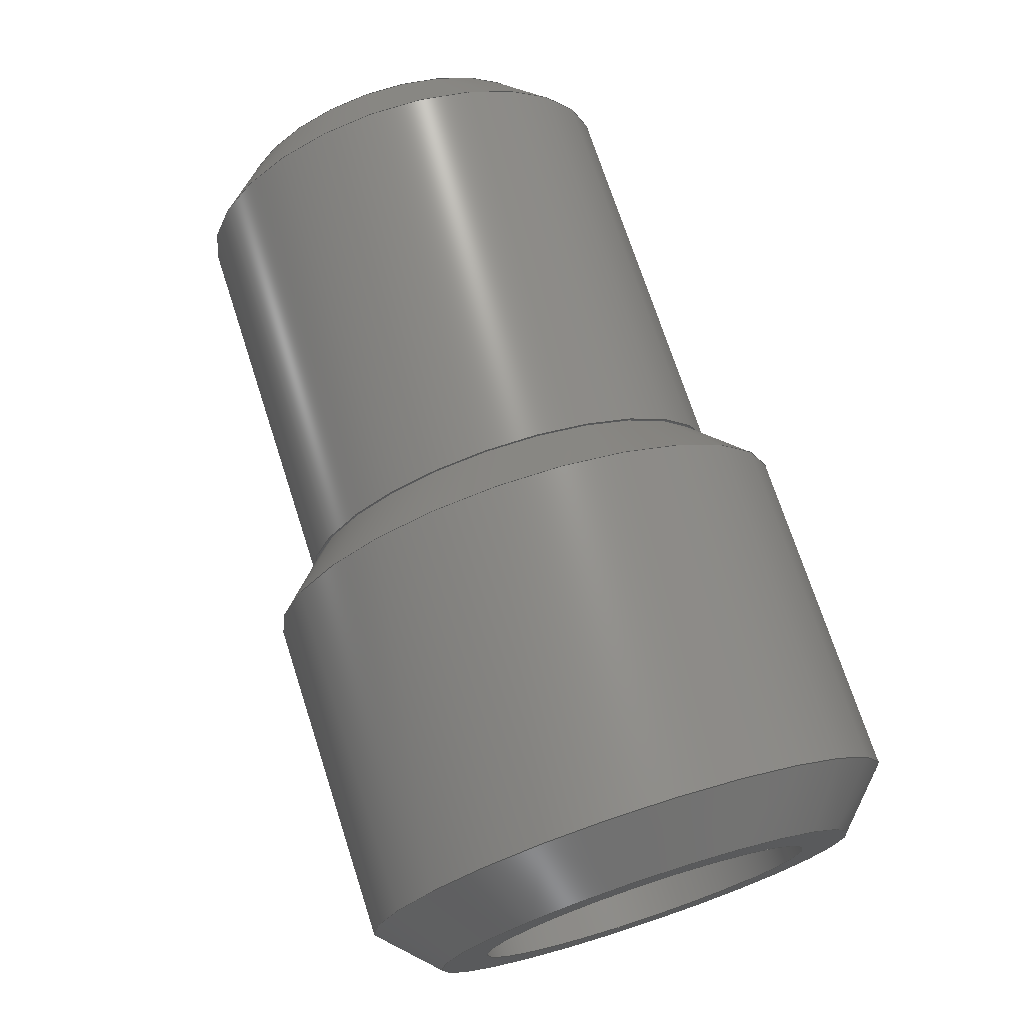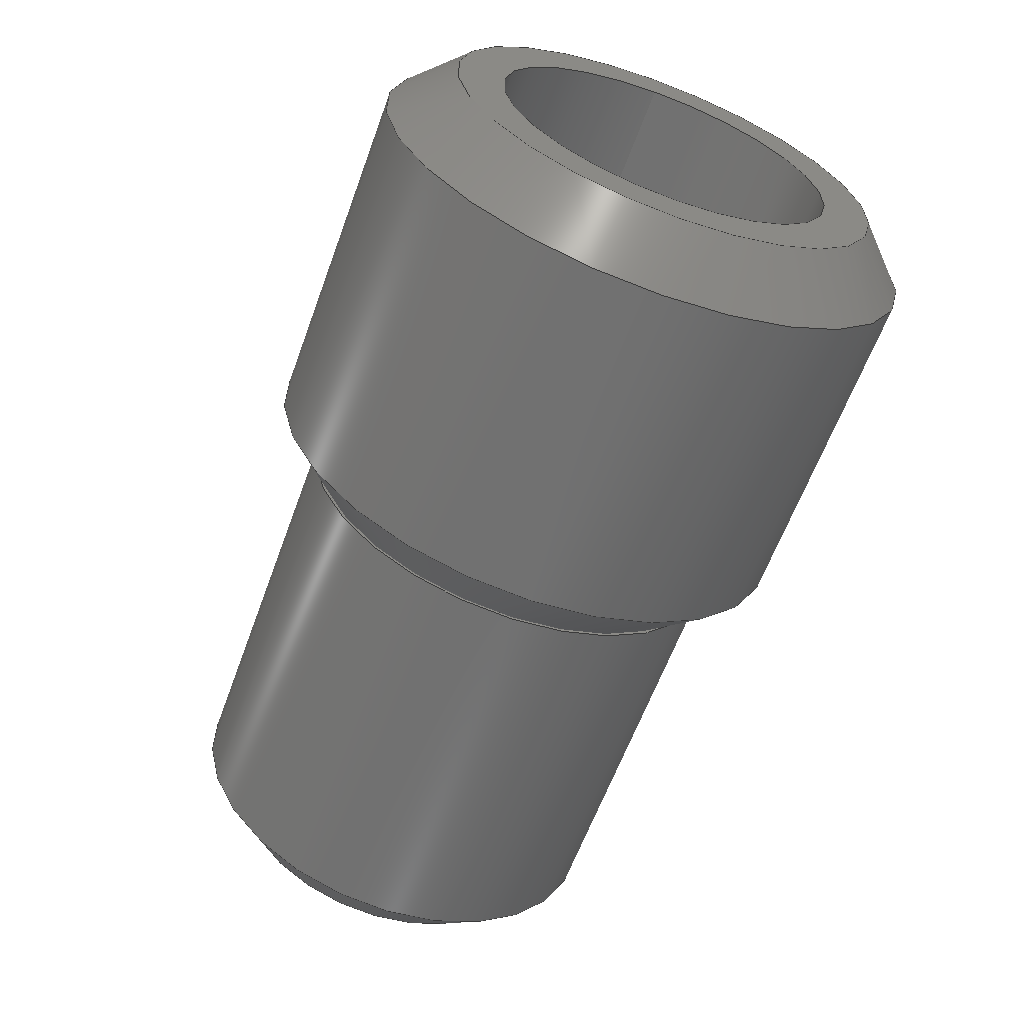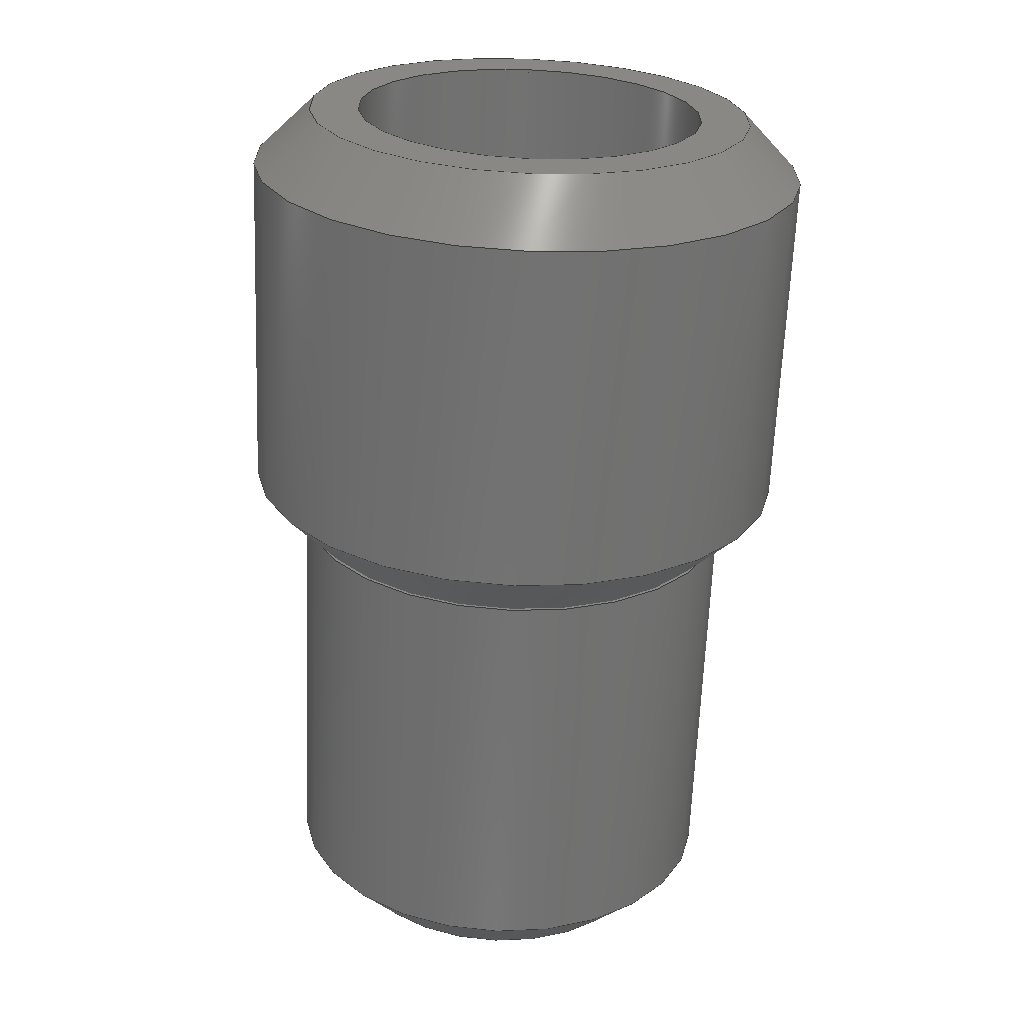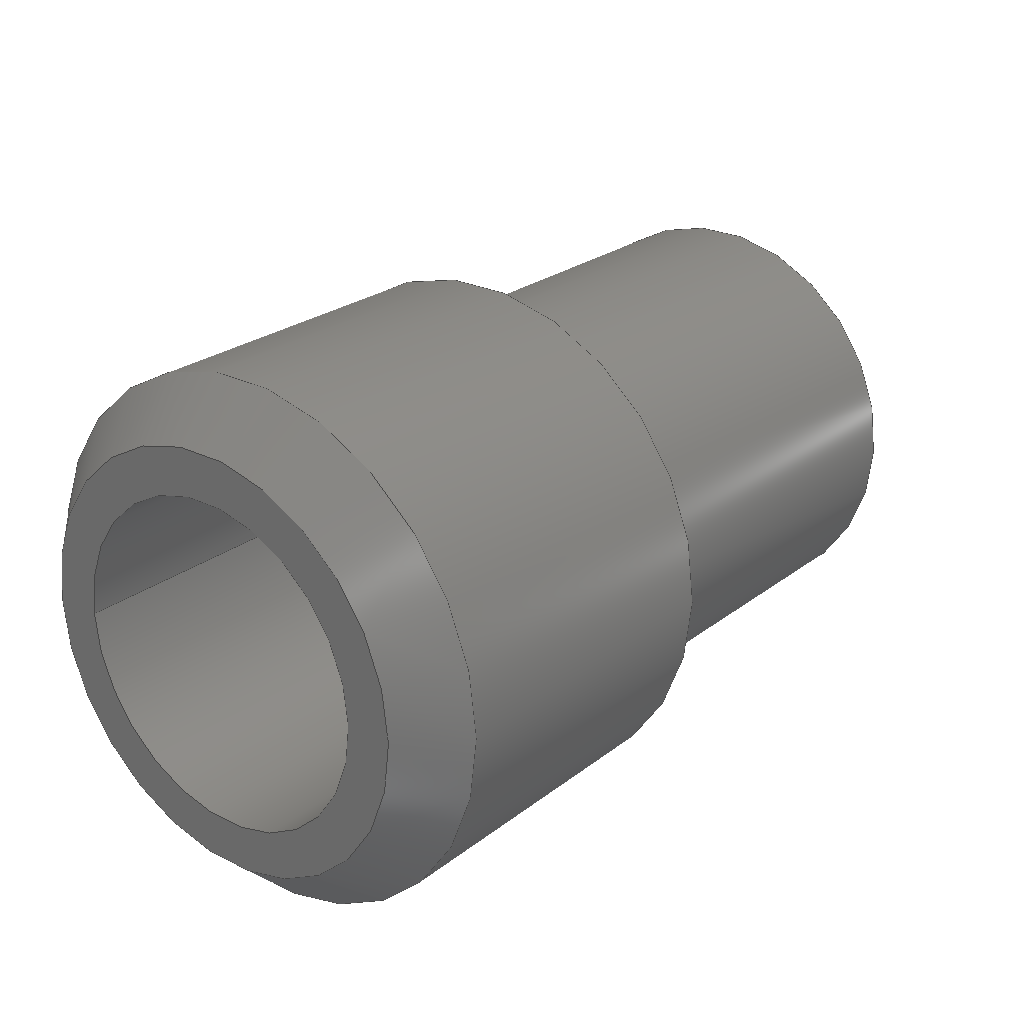
<metadata>
{"format":"step","ext":"stp","renderer":"f3d","projection":"perspective","resolution":1024,"background":"white","views":[{"elev":72.4,"azim":72.0,"up":"+Y"},{"elev":-61.9,"azim":69.9,"up":"+Z"},{"elev":-64.4,"azim":87.7,"up":"+Z"},{"elev":25.0,"azim":129.0,"up":"+Y"}]}
</metadata>
<code>
ISO-10303-21;
DATA;
#1=MECHANICAL_DESIGN_GEOMETRIC_PRESENTATION_REPRESENTATION('',(#4),#276);
#2=SHAPE_REPRESENTATION_RELATIONSHIP('SRR','None',#286,#3);
#3=ADVANCED_BREP_SHAPE_REPRESENTATION('',(#5),#275);
#4=STYLED_ITEM('',(#295),#5);
#5=MANIFOLD_SOLID_BREP('Body1',#142);
#6=CONICAL_SURFACE('',#162,0.1781,0.7854);
#7=CONICAL_SURFACE('',#171,0.225,0.7854);
#8=CONICAL_SURFACE('',#177,0.225,0.7854);
#9=FACE_BOUND('',#23,.T.);
#10=FACE_BOUND('',#27,.T.);
#11=PLANE('',#159);
#12=PLANE('',#168);
#13=FACE_OUTER_BOUND('',#21,.T.);
#14=FACE_OUTER_BOUND('',#22,.T.);
#15=FACE_OUTER_BOUND('',#24,.T.);
#16=FACE_OUTER_BOUND('',#25,.T.);
#17=FACE_OUTER_BOUND('',#26,.T.);
#18=FACE_OUTER_BOUND('',#28,.T.);
#19=FACE_OUTER_BOUND('',#29,.T.);
#20=FACE_OUTER_BOUND('',#30,.T.);
#21=EDGE_LOOP('',(#91,#92,#93,#94));
#22=EDGE_LOOP('',(#95,#96));
#23=EDGE_LOOP('',(#97));
#24=EDGE_LOOP('',(#98,#99,#100,#101,#102));
#25=EDGE_LOOP('',(#103,#104,#105,#106,#107,#108));
#26=EDGE_LOOP('',(#109,#110));
#27=EDGE_LOOP('',(#111,#112));
#28=EDGE_LOOP('',(#113,#114,#115,#116,#117,#118));
#29=EDGE_LOOP('',(#119,#120,#121,#122,#123,#124));
#30=EDGE_LOOP('',(#125,#126,#127,#128,#129,#130));
#31=LINE('',#235,#37);
#32=LINE('',#247,#38);
#33=LINE('',#253,#39);
#34=LINE('',#264,#40);
#35=LINE('',#270,#41);
#36=LINE('',#272,#42);
#37=VECTOR('',#184,0.1562);
#38=VECTOR('',#199,0.1781);
#39=VECTOR('',#206,0.2031);
#40=VECTOR('',#219,0.225);
#41=VECTOR('',#226,0.25);
#42=VECTOR('',#229,0.225);
#43=CIRCLE('',#157,0.1562);
#44=CIRCLE('',#158,0.1562);
#45=CIRCLE('',#160,0.2);
#46=CIRCLE('',#161,0.2);
#47=CIRCLE('',#163,0.2031);
#48=CIRCLE('',#164,0.2031);
#49=CIRCLE('',#166,0.2031);
#50=CIRCLE('',#167,0.2031);
#51=CIRCLE('',#169,0.2);
#52=CIRCLE('',#170,0.2);
#53=CIRCLE('',#172,0.25);
#54=CIRCLE('',#173,0.25);
#55=CIRCLE('',#175,0.25);
#56=CIRCLE('',#176,0.25);
#57=VERTEX_POINT('',#232);
#58=VERTEX_POINT('',#234);
#59=VERTEX_POINT('',#238);
#60=VERTEX_POINT('',#239);
#61=VERTEX_POINT('',#243);
#62=VERTEX_POINT('',#244);
#63=VERTEX_POINT('',#249);
#64=VERTEX_POINT('',#250);
#65=VERTEX_POINT('',#255);
#66=VERTEX_POINT('',#256);
#67=VERTEX_POINT('',#260);
#68=VERTEX_POINT('',#261);
#69=VERTEX_POINT('',#266);
#70=VERTEX_POINT('',#267);
#71=EDGE_CURVE('',#57,#57,#43,.T.);
#72=EDGE_CURVE('',#57,#58,#31,.T.);
#73=EDGE_CURVE('',#58,#58,#44,.T.);
#74=EDGE_CURVE('',#59,#60,#45,.T.);
#75=EDGE_CURVE('',#60,#59,#46,.T.);
#76=EDGE_CURVE('',#61,#62,#47,.T.);
#77=EDGE_CURVE('',#62,#61,#48,.T.);
#78=EDGE_CURVE('',#62,#57,#32,.T.);
#79=EDGE_CURVE('',#63,#64,#49,.T.);
#80=EDGE_CURVE('',#64,#63,#50,.T.);
#81=EDGE_CURVE('',#64,#62,#33,.T.);
#82=EDGE_CURVE('',#65,#66,#51,.T.);
#83=EDGE_CURVE('',#66,#65,#52,.T.);
#84=EDGE_CURVE('',#67,#68,#53,.T.);
#85=EDGE_CURVE('',#68,#67,#54,.T.);
#86=EDGE_CURVE('',#68,#66,#34,.T.);
#87=EDGE_CURVE('',#69,#70,#55,.T.);
#88=EDGE_CURVE('',#70,#69,#56,.T.);
#89=EDGE_CURVE('',#70,#68,#35,.T.);
#90=EDGE_CURVE('',#60,#70,#36,.T.);
#91=ORIENTED_EDGE('',*,*,#71,.F.);
#92=ORIENTED_EDGE('',*,*,#72,.T.);
#93=ORIENTED_EDGE('',*,*,#73,.F.);
#94=ORIENTED_EDGE('',*,*,#72,.F.);
#95=ORIENTED_EDGE('',*,*,#74,.T.);
#96=ORIENTED_EDGE('',*,*,#75,.T.);
#97=ORIENTED_EDGE('',*,*,#73,.T.);
#98=ORIENTED_EDGE('',*,*,#76,.F.);
#99=ORIENTED_EDGE('',*,*,#77,.F.);
#100=ORIENTED_EDGE('',*,*,#78,.T.);
#101=ORIENTED_EDGE('',*,*,#71,.T.);
#102=ORIENTED_EDGE('',*,*,#78,.F.);
#103=ORIENTED_EDGE('',*,*,#79,.F.);
#104=ORIENTED_EDGE('',*,*,#80,.F.);
#105=ORIENTED_EDGE('',*,*,#81,.T.);
#106=ORIENTED_EDGE('',*,*,#77,.T.);
#107=ORIENTED_EDGE('',*,*,#76,.T.);
#108=ORIENTED_EDGE('',*,*,#81,.F.);
#109=ORIENTED_EDGE('',*,*,#79,.T.);
#110=ORIENTED_EDGE('',*,*,#80,.T.);
#111=ORIENTED_EDGE('',*,*,#82,.F.);
#112=ORIENTED_EDGE('',*,*,#83,.F.);
#113=ORIENTED_EDGE('',*,*,#84,.F.);
#114=ORIENTED_EDGE('',*,*,#85,.F.);
#115=ORIENTED_EDGE('',*,*,#86,.T.);
#116=ORIENTED_EDGE('',*,*,#83,.T.);
#117=ORIENTED_EDGE('',*,*,#82,.T.);
#118=ORIENTED_EDGE('',*,*,#86,.F.);
#119=ORIENTED_EDGE('',*,*,#87,.F.);
#120=ORIENTED_EDGE('',*,*,#88,.F.);
#121=ORIENTED_EDGE('',*,*,#89,.T.);
#122=ORIENTED_EDGE('',*,*,#85,.T.);
#123=ORIENTED_EDGE('',*,*,#84,.T.);
#124=ORIENTED_EDGE('',*,*,#89,.F.);
#125=ORIENTED_EDGE('',*,*,#74,.F.);
#126=ORIENTED_EDGE('',*,*,#75,.F.);
#127=ORIENTED_EDGE('',*,*,#90,.T.);
#128=ORIENTED_EDGE('',*,*,#88,.T.);
#129=ORIENTED_EDGE('',*,*,#87,.T.);
#130=ORIENTED_EDGE('',*,*,#90,.F.);
#131=CYLINDRICAL_SURFACE('',#156,0.1562);
#132=CYLINDRICAL_SURFACE('',#165,0.2031);
#133=CYLINDRICAL_SURFACE('',#174,0.25);
#134=ADVANCED_FACE('',(#13),#131,.F.);
#135=ADVANCED_FACE('',(#14,#9),#11,.T.);
#136=ADVANCED_FACE('',(#15),#6,.T.);
#137=ADVANCED_FACE('',(#16),#132,.T.);
#138=ADVANCED_FACE('',(#17,#10),#12,.T.);
#139=ADVANCED_FACE('',(#18),#7,.T.);
#140=ADVANCED_FACE('',(#19),#133,.T.);
#141=ADVANCED_FACE('',(#20),#8,.T.);
#142=CLOSED_SHELL('',(#134,#135,#136,#137,#138,#139,#140,#141));
#143=DERIVED_UNIT_ELEMENT(#145,1);
#144=DERIVED_UNIT_ELEMENT(#280,3);
#145=(
MASS_UNIT()
NAMED_UNIT(*)
SI_UNIT(.KILO.,.GRAM.)
);
#146=DERIVED_UNIT((#143,#144));
#147=MEASURE_REPRESENTATION_ITEM('density measure',
POSITIVE_RATIO_MEASURE(7850),#146);
#148=PROPERTY_DEFINITION_REPRESENTATION(#153,#150);
#149=PROPERTY_DEFINITION_REPRESENTATION(#154,#151);
#150=REPRESENTATION('material name',(#152),#275);
#151=REPRESENTATION('density',(#147),#275);
#152=DESCRIPTIVE_REPRESENTATION_ITEM('Steel','Steel');
#153=PROPERTY_DEFINITION('material property','material name',#288);
#154=PROPERTY_DEFINITION('material property','density of part',#288);
#155=AXIS2_PLACEMENT_3D('placement',#230,#178,#179);
#156=AXIS2_PLACEMENT_3D('',#231,#180,#181);
#157=AXIS2_PLACEMENT_3D('',#233,#182,#183);
#158=AXIS2_PLACEMENT_3D('',#236,#185,#186);
#159=AXIS2_PLACEMENT_3D('',#237,#187,#188);
#160=AXIS2_PLACEMENT_3D('',#240,#189,#190);
#161=AXIS2_PLACEMENT_3D('',#241,#191,#192);
#162=AXIS2_PLACEMENT_3D('',#242,#193,#194);
#163=AXIS2_PLACEMENT_3D('',#245,#195,#196);
#164=AXIS2_PLACEMENT_3D('',#246,#197,#198);
#165=AXIS2_PLACEMENT_3D('',#248,#200,#201);
#166=AXIS2_PLACEMENT_3D('',#251,#202,#203);
#167=AXIS2_PLACEMENT_3D('',#252,#204,#205);
#168=AXIS2_PLACEMENT_3D('',#254,#207,#208);
#169=AXIS2_PLACEMENT_3D('',#257,#209,#210);
#170=AXIS2_PLACEMENT_3D('',#258,#211,#212);
#171=AXIS2_PLACEMENT_3D('',#259,#213,#214);
#172=AXIS2_PLACEMENT_3D('',#262,#215,#216);
#173=AXIS2_PLACEMENT_3D('',#263,#217,#218);
#174=AXIS2_PLACEMENT_3D('',#265,#220,#221);
#175=AXIS2_PLACEMENT_3D('',#268,#222,#223);
#176=AXIS2_PLACEMENT_3D('',#269,#224,#225);
#177=AXIS2_PLACEMENT_3D('',#271,#227,#228);
#178=DIRECTION('axis',(0,0,1));
#179=DIRECTION('refdir',(1,0,0));
#180=DIRECTION('center_axis',(1,0,0));
#181=DIRECTION('ref_axis',(0,0,-1));
#182=DIRECTION('center_axis',(1,0,0));
#183=DIRECTION('ref_axis',(0,0,-1));
#184=DIRECTION('',(1,0,0));
#185=DIRECTION('center_axis',(-1,0,0));
#186=DIRECTION('ref_axis',(0,0,-1));
#187=DIRECTION('center_axis',(1,0,0));
#188=DIRECTION('ref_axis',(0,0,-1));
#189=DIRECTION('center_axis',(1,0,0));
#190=DIRECTION('ref_axis',(0,0,-1));
#191=DIRECTION('center_axis',(1,0,0));
#192=DIRECTION('ref_axis',(0,0,-1));
#193=DIRECTION('center_axis',(1,0,0));
#194=DIRECTION('ref_axis',(0,0,-1));
#195=DIRECTION('center_axis',(1,0,0));
#196=DIRECTION('ref_axis',(0,0,-1));
#197=DIRECTION('center_axis',(1,0,0));
#198=DIRECTION('ref_axis',(0,0,-1));
#199=DIRECTION('',(-0.7071,8.66e-17,-0.7071));
#200=DIRECTION('center_axis',(1,0,0));
#201=DIRECTION('ref_axis',(0,0,-1));
#202=DIRECTION('center_axis',(1,0,0));
#203=DIRECTION('ref_axis',(0,0,-1));
#204=DIRECTION('center_axis',(1,0,0));
#205=DIRECTION('ref_axis',(0,0,-1));
#206=DIRECTION('',(-1,0,0));
#207=DIRECTION('center_axis',(1,0,0));
#208=DIRECTION('ref_axis',(0,0,-1));
#209=DIRECTION('center_axis',(1,0,0));
#210=DIRECTION('ref_axis',(0,0,-1));
#211=DIRECTION('center_axis',(1,0,0));
#212=DIRECTION('ref_axis',(0,0,-1));
#213=DIRECTION('center_axis',(1,0,0));
#214=DIRECTION('ref_axis',(0,0,-1));
#215=DIRECTION('center_axis',(1,0,0));
#216=DIRECTION('ref_axis',(0,0,-1));
#217=DIRECTION('center_axis',(1,0,0));
#218=DIRECTION('ref_axis',(0,0,-1));
#219=DIRECTION('',(-0.7071,8.66e-17,-0.7071));
#220=DIRECTION('center_axis',(1,0,0));
#221=DIRECTION('ref_axis',(0,0,-1));
#222=DIRECTION('center_axis',(1,0,0));
#223=DIRECTION('ref_axis',(0,0,-1));
#224=DIRECTION('center_axis',(1,0,0));
#225=DIRECTION('ref_axis',(0,0,-1));
#226=DIRECTION('',(-1,0,0));
#227=DIRECTION('center_axis',(-1,0,0));
#228=DIRECTION('ref_axis',(0,0,-1));
#229=DIRECTION('',(-0.7071,-8.66e-17,0.7071));
#230=CARTESIAN_POINT('',(0,0,0));
#231=CARTESIAN_POINT('Origin',(-0.4062,0,2.185e-17));
#232=CARTESIAN_POINT('',(-0.4031,-1.914e-17,0.1562));
#233=CARTESIAN_POINT('Origin',(-0.4031,0,2.185e-17));
#234=CARTESIAN_POINT('',(0.4062,1.914e-17,0.1562));
#235=CARTESIAN_POINT('',(-0.4062,-1.914e-17,0.1562));
#236=CARTESIAN_POINT('Origin',(0.4062,0,2.185e-17));
#237=CARTESIAN_POINT('Origin',(0.4062,0,-2.517e-32));
#238=CARTESIAN_POINT('',(0.4062,0,-0.2));
#239=CARTESIAN_POINT('',(0.4062,-2.449e-17,0.2));
#240=CARTESIAN_POINT('Origin',(0.4062,0,0));
#241=CARTESIAN_POINT('Origin',(0.4062,0,0));
#242=CARTESIAN_POINT('Origin',(-0.3812,0,0));
#243=CARTESIAN_POINT('',(-0.3562,0,-0.2031));
#244=CARTESIAN_POINT('',(-0.3562,-2.488e-17,0.2031));
#245=CARTESIAN_POINT('Origin',(-0.3562,0,0));
#246=CARTESIAN_POINT('Origin',(-0.3562,0,0));
#247=CARTESIAN_POINT('',(-0.3812,-2.181e-17,0.1781));
#248=CARTESIAN_POINT('Origin',(-0.1781,0,0));
#249=CARTESIAN_POINT('',(-1.259e-32,0,-0.2031));
#250=CARTESIAN_POINT('',(0,-2.488e-17,0.2031));
#251=CARTESIAN_POINT('Origin',(0,0,0));
#252=CARTESIAN_POINT('Origin',(0,0,0));
#253=CARTESIAN_POINT('',(-0.1781,-2.488e-17,0.2031));
#254=CARTESIAN_POINT('Origin',(-1.239e-32,0,-0.2));
#255=CARTESIAN_POINT('',(-1.239e-32,0,-0.2));
#256=CARTESIAN_POINT('',(0,-2.449e-17,0.2));
#257=CARTESIAN_POINT('Origin',(0,0,0));
#258=CARTESIAN_POINT('Origin',(0,0,0));
#259=CARTESIAN_POINT('Origin',(0.025,0,0));
#260=CARTESIAN_POINT('',(0.05,0,-0.25));
#261=CARTESIAN_POINT('',(0.05,-3.062e-17,0.25));
#262=CARTESIAN_POINT('Origin',(0.05,0,0));
#263=CARTESIAN_POINT('Origin',(0.05,0,0));
#264=CARTESIAN_POINT('',(0.025,-2.755e-17,0.225));
#265=CARTESIAN_POINT('Origin',(0.2031,0,0));
#266=CARTESIAN_POINT('',(0.3563,0,-0.25));
#267=CARTESIAN_POINT('',(0.3563,-3.062e-17,0.25));
#268=CARTESIAN_POINT('Origin',(0.3563,0,0));
#269=CARTESIAN_POINT('Origin',(0.3563,0,0));
#270=CARTESIAN_POINT('',(0.2031,-3.062e-17,0.25));
#271=CARTESIAN_POINT('Origin',(0.3812,0,0));
#272=CARTESIAN_POINT('',(0.3812,-2.755e-17,0.225));
#273=UNCERTAINTY_MEASURE_WITH_UNIT(LENGTH_MEASURE(0.0003937),
#278,'DISTANCE_ACCURACY_VALUE',
'Maximum model space distance between geometric entities at asserted c
onnectivities');
#274=UNCERTAINTY_MEASURE_WITH_UNIT(LENGTH_MEASURE(0.0003937),
#278,'DISTANCE_ACCURACY_VALUE',
'Maximum model space distance between geometric entities at asserted c
onnectivities');
#275=(
GEOMETRIC_REPRESENTATION_CONTEXT(3)
GLOBAL_UNCERTAINTY_ASSIGNED_CONTEXT((#273))
GLOBAL_UNIT_ASSIGNED_CONTEXT((#278,#283,#282))
REPRESENTATION_CONTEXT('','3D')
);
#276=(
GEOMETRIC_REPRESENTATION_CONTEXT(3)
GLOBAL_UNCERTAINTY_ASSIGNED_CONTEXT((#274))
GLOBAL_UNIT_ASSIGNED_CONTEXT((#278,#283,#282))
REPRESENTATION_CONTEXT('','3D')
);
#277=DIMENSIONAL_EXPONENTS(1,0,0,0,0,0,0);
#278=(
CONVERSION_BASED_UNIT('inch',#281)
LENGTH_UNIT()
NAMED_UNIT(#277)
);
#279=(
LENGTH_UNIT()
NAMED_UNIT(*)
SI_UNIT(.MILLI.,.METRE.)
);
#280=(
LENGTH_UNIT()
NAMED_UNIT(*)
SI_UNIT($,.METRE.)
);
#281=LENGTH_MEASURE_WITH_UNIT(LENGTH_MEASURE(25.4),#279);
#282=(
NAMED_UNIT(*)
SI_UNIT($,.STERADIAN.)
SOLID_ANGLE_UNIT()
);
#283=(
NAMED_UNIT(*)
PLANE_ANGLE_UNIT()
SI_UNIT($,.RADIAN.)
);
#284=SHAPE_DEFINITION_REPRESENTATION(#285,#286);
#285=PRODUCT_DEFINITION_SHAPE('',$,#288);
#286=SHAPE_REPRESENTATION('',(#155),#275);
#287=PRODUCT_DEFINITION_CONTEXT('part definition',#292,'design');
#288=PRODUCT_DEFINITION('(Unsaved)','(Unsaved)',#289,#287);
#289=PRODUCT_DEFINITION_FORMATION('',$,#294);
#290=PRODUCT_RELATED_PRODUCT_CATEGORY('(Unsaved)','(Unsaved)',(#294));
#291=APPLICATION_PROTOCOL_DEFINITION('international standard',
'automotive_design',2009,#292);
#292=APPLICATION_CONTEXT(
'Core Data for Automotive Mechanical Design Process');
#293=PRODUCT_CONTEXT('part definition',#292,'mechanical');
#294=PRODUCT('(Unsaved)','(Unsaved)',$,(#293));
#295=PRESENTATION_STYLE_ASSIGNMENT((#296));
#296=SURFACE_STYLE_USAGE(.BOTH.,#297);
#297=SURFACE_SIDE_STYLE('',(#298));
#298=SURFACE_STYLE_FILL_AREA(#299);
#299=FILL_AREA_STYLE('Steel - Satin',(#300));
#300=FILL_AREA_STYLE_COLOUR('Steel - Satin',#301);
#301=COLOUR_RGB('Steel - Satin',0.6275,0.6275,0.6275);
ENDSEC;
END-ISO-10303-21;

</code>
